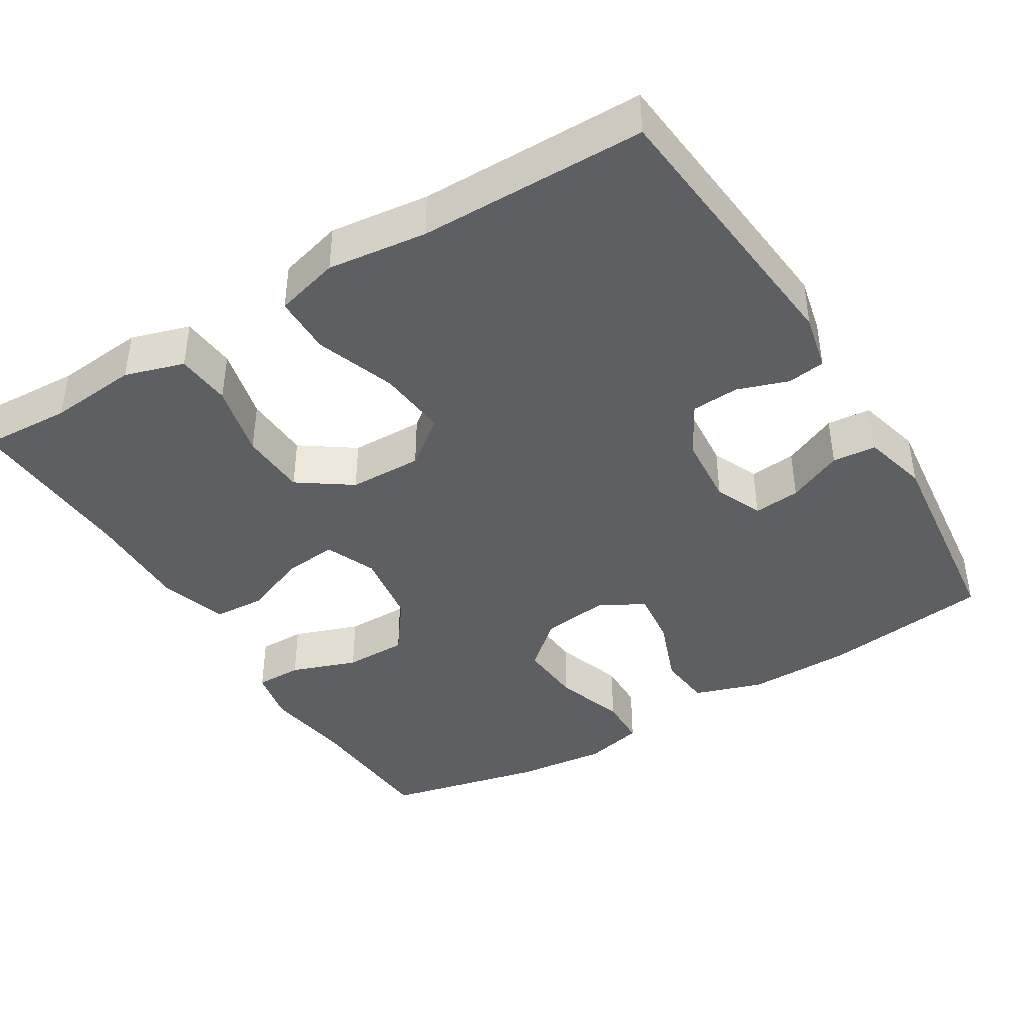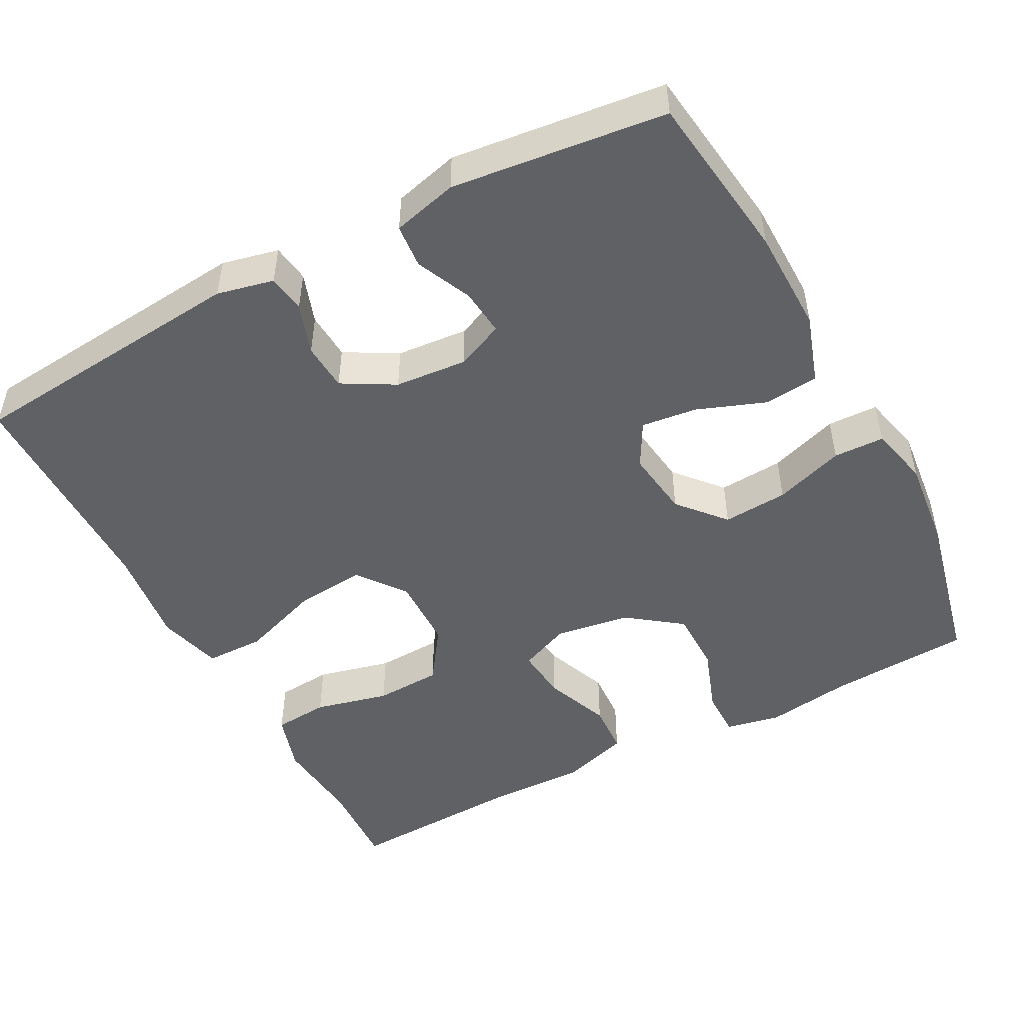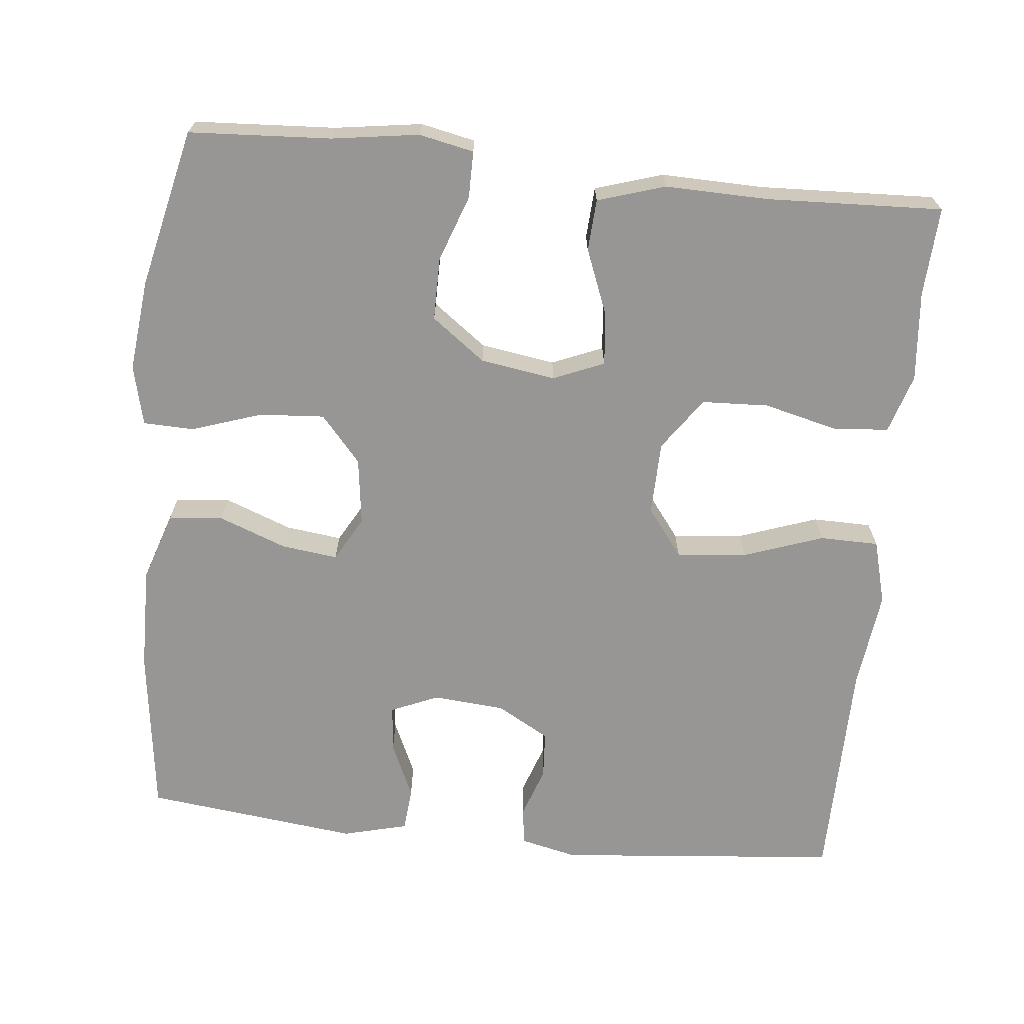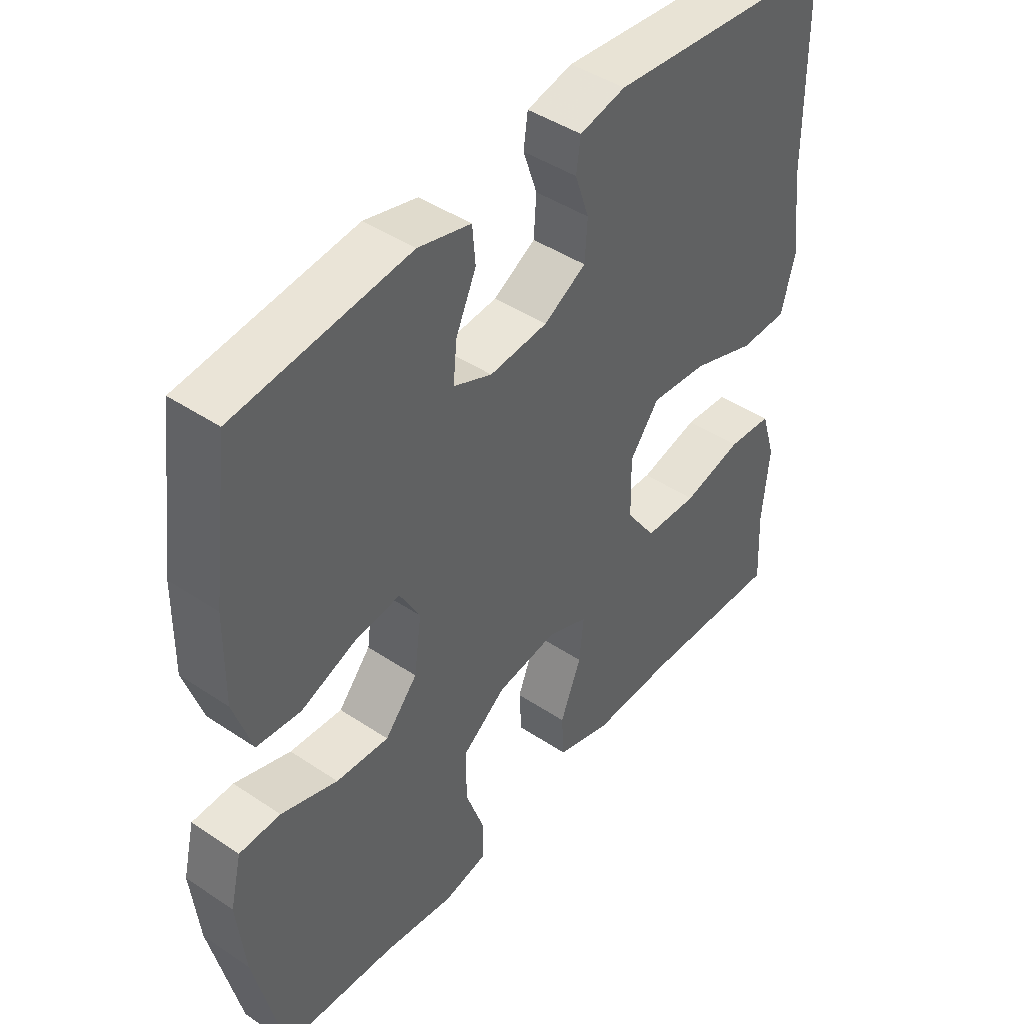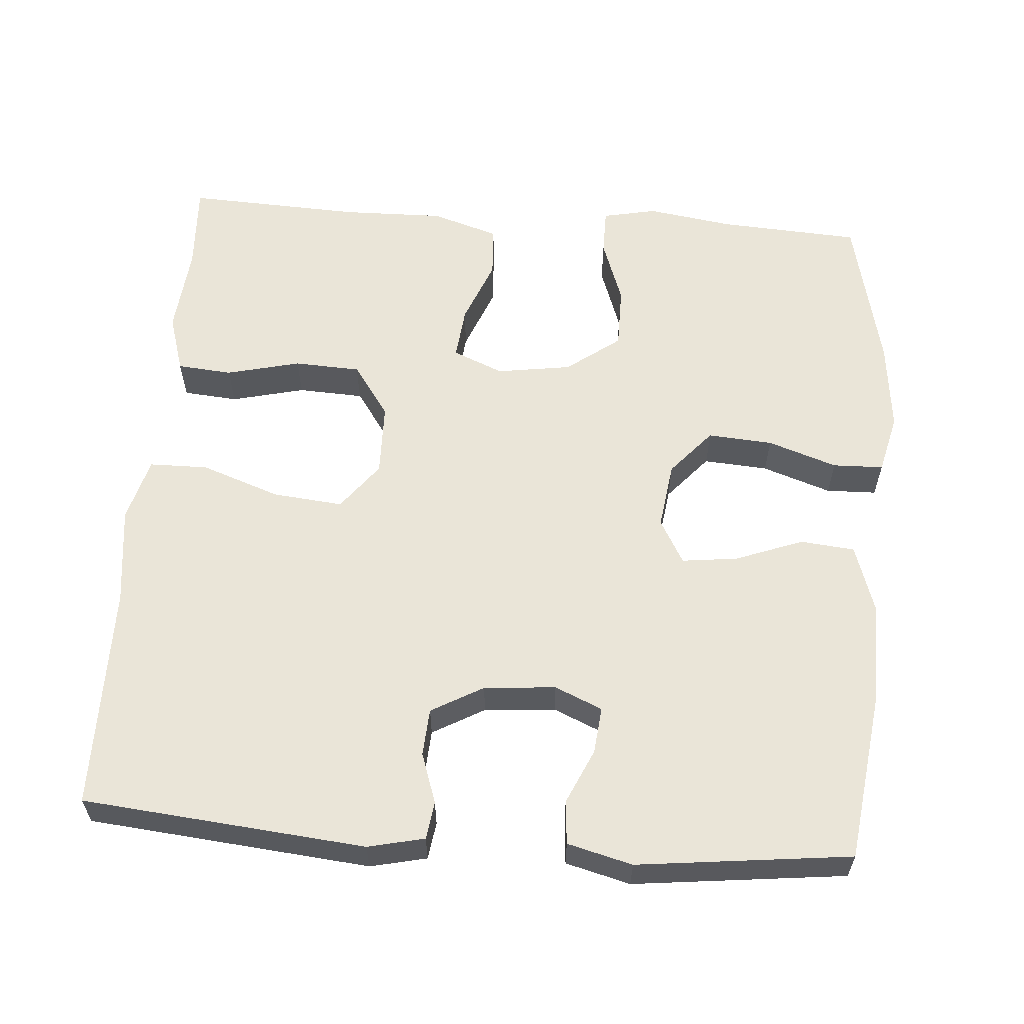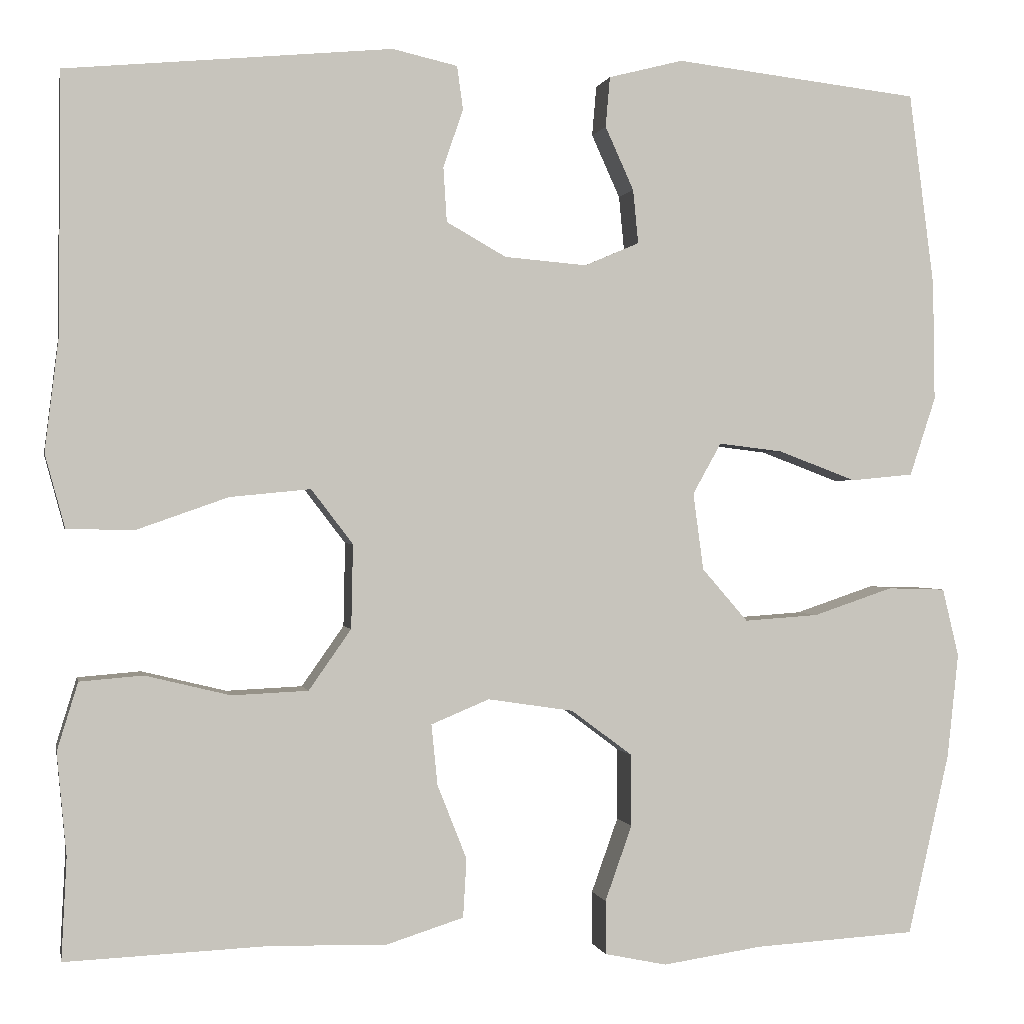
<metadata>
{"format":"obj","ext":"obj","renderer":"f3d","projection":"perspective","resolution":1024,"background":"white","views":[{"elev":-41.4,"azim":-58.5,"up":"+Y"},{"elev":-49.2,"azim":28.0,"up":"+Y"},{"elev":-68.0,"azim":174.1,"up":"+Y"},{"elev":44.2,"azim":128.1,"up":"+Z"},{"elev":59.5,"azim":4.4,"up":"+Y"},{"elev":0.3,"azim":-11.2,"up":"+Z"}]}
</metadata>
<code>
v 0.5 0.07 0.5
v 0.529 0.07 0.277
v 0.531 0.07 0.139
v 0.501 0.07 0.048
v 0.429 0.07 0.041
v 0.339 0.07 0.075
v 0.265 0.07 0.084
v 0.232 0.07 0.025
v 0.244 0.07 -0.064
v 0.297 0.07 -0.125
v 0.383 0.07 -0.119
v 0.475 0.07 -0.088
v 0.542 0.07 -0.09
v 0.561 0.07 -0.169
v 0.548 0.07 -0.29
v 0.5 0.07 -0.5
v 0.313 0.07 -0.511
v 0.198 0.07 -0.528
v 0.126 0.07 -0.513
v 0.126 0.07 -0.451
v 0.157 0.07 -0.364
v 0.157 0.07 -0.281
v 0.086 0.07 -0.228
v -0.013 0.07 -0.213
v -0.08 0.07 -0.241
v -0.073 0.07 -0.311
v -0.039 0.07 -0.397
v -0.043 0.07 -0.465
v -0.132 0.07 -0.493
v -0.268 0.07 -0.49
v -0.5 0.07 -0.5
v -0.494 0.07 -0.382
v -0.505 0.07 -0.264
v -0.481 0.07 -0.186
v -0.408 0.07 -0.18
v -0.31 0.07 -0.204
v -0.222 0.07 -0.2
v -0.173 0.07 -0.13
v -0.171 0.07 -0.033
v -0.219 0.07 0.03
v -0.312 0.07 0.021
v -0.417 0.07 -0.016
v -0.495 0.07 -0.015
v -0.518 0.07 0.07
v -0.502 0.07 0.201
v -0.5 0.07 0.5
v -0.125 0.07 0.535
v -0.05 0.07 0.518
v -0.043 0.07 0.468
v -0.066 0.07 0.401
v -0.062 0.07 0.338
v 0.007 0.07 0.299
v 0.102 0.07 0.291
v 0.165 0.07 0.318
v 0.159 0.07 0.38
v 0.126 0.07 0.453
v 0.131 0.07 0.511
v 0.217 0.07 0.533
v 0.5 0 0.5
v 0.529 0 0.277
v 0.531 0 0.139
v 0.501 0 0.048
v 0.429 0 0.041
v 0.339 0 0.075
v 0.265 0 0.084
v 0.232 0 0.025
v 0.244 0 -0.064
v 0.297 0 -0.125
v 0.383 0 -0.119
v 0.475 0 -0.088
v 0.542 0 -0.09
v 0.561 0 -0.169
v 0.548 0 -0.29
v 0.5 0 -0.5
v 0.313 0 -0.511
v 0.198 0 -0.528
v 0.126 0 -0.513
v 0.126 0 -0.451
v 0.157 0 -0.364
v 0.157 0 -0.281
v 0.086 0 -0.228
v -0.013 0 -0.213
v -0.08 0 -0.241
v -0.073 0 -0.311
v -0.039 0 -0.397
v -0.043 0 -0.465
v -0.132 0 -0.493
v -0.268 0 -0.49
v -0.5 0 -0.5
v -0.494 0 -0.382
v -0.505 0 -0.264
v -0.481 0 -0.186
v -0.408 0 -0.18
v -0.31 0 -0.204
v -0.222 0 -0.2
v -0.173 0 -0.13
v -0.171 0 -0.033
v -0.219 0 0.03
v -0.312 0 0.021
v -0.417 0 -0.016
v -0.495 0 -0.015
v -0.518 0 0.07
v -0.502 0 0.201
v -0.5 0 0.5
v -0.125 0 0.535
v -0.05 0 0.518
v -0.043 0 0.468
v -0.066 0 0.401
v -0.062 0 0.338
v 0.007 0 0.299
v 0.102 0 0.291
v 0.165 0 0.318
v 0.159 0 0.38
v 0.126 0 0.453
v 0.131 0 0.511
v 0.217 0 0.533
f 55 56 57 58
f 54 55 58 1
f 47 48 49 50
f 45 46 47 50
f 45 50 51
f 44 45 51 52
f 41 42 43 44
f 40 41 44 52
f 33 34 35 36
f 32 33 36 37
f 30 31 32 37
f 29 30 37 38
f 26 27 28 29
f 25 26 29 38
f 18 19 20 21
f 17 18 21 22
f 16 17 22
f 15 16 22 23
f 11 12 13 14
f 10 11 14 15
f 3 4 5 6
f 3 6 7
f 54 1 2 3
f 53 54 3 7
f 39 40 52 53
f 24 25 38 39
f 10 15 23 24
f 9 10 24 39
f 8 9 39 53
f 7 8 53
f 116 115 114 113
f 59 116 113 112
f 108 107 106 105
f 108 105 104 103
f 109 108 103
f 110 109 103 102
f 102 101 100 99
f 110 102 99 98
f 94 93 92 91
f 95 94 91 90
f 95 90 89 88
f 96 95 88 87
f 87 86 85 84
f 96 87 84 83
f 79 78 77 76
f 80 79 76 75
f 80 75 74
f 81 80 74 73
f 72 71 70 69
f 73 72 69 68
f 64 63 62 61
f 65 64 61
f 61 60 59 112
f 65 61 112 111
f 111 110 98 97
f 97 96 83 82
f 82 81 73 68
f 97 82 68 67
f 111 97 67 66
f 111 66 65
f 1 59 60 2
f 2 60 61 3
f 3 61 62 4
f 4 62 63 5
f 5 63 64 6
f 6 64 65 7
f 7 65 66 8
f 8 66 67 9
f 9 67 68 10
f 10 68 69 11
f 11 69 70 12
f 12 70 71 13
f 13 71 72 14
f 14 72 73 15
f 15 73 74 16
f 16 74 75 17
f 17 75 76 18
f 18 76 77 19
f 19 77 78 20
f 20 78 79 21
f 21 79 80 22
f 22 80 81 23
f 23 81 82 24
f 24 82 83 25
f 25 83 84 26
f 26 84 85 27
f 27 85 86 28
f 28 86 87 29
f 29 87 88 30
f 30 88 89 31
f 31 89 90 32
f 32 90 91 33
f 33 91 92 34
f 34 92 93 35
f 35 93 94 36
f 36 94 95 37
f 37 95 96 38
f 38 96 97 39
f 39 97 98 40
f 40 98 99 41
f 41 99 100 42
f 42 100 101 43
f 43 101 102 44
f 44 102 103 45
f 45 103 104 46
f 46 104 105 47
f 47 105 106 48
f 48 106 107 49
f 49 107 108 50
f 50 108 109 51
f 51 109 110 52
f 52 110 111 53
f 53 111 112 54
f 54 112 113 55
f 55 113 114 56
f 56 114 115 57
f 57 115 116 58
f 58 116 59 1

</code>
